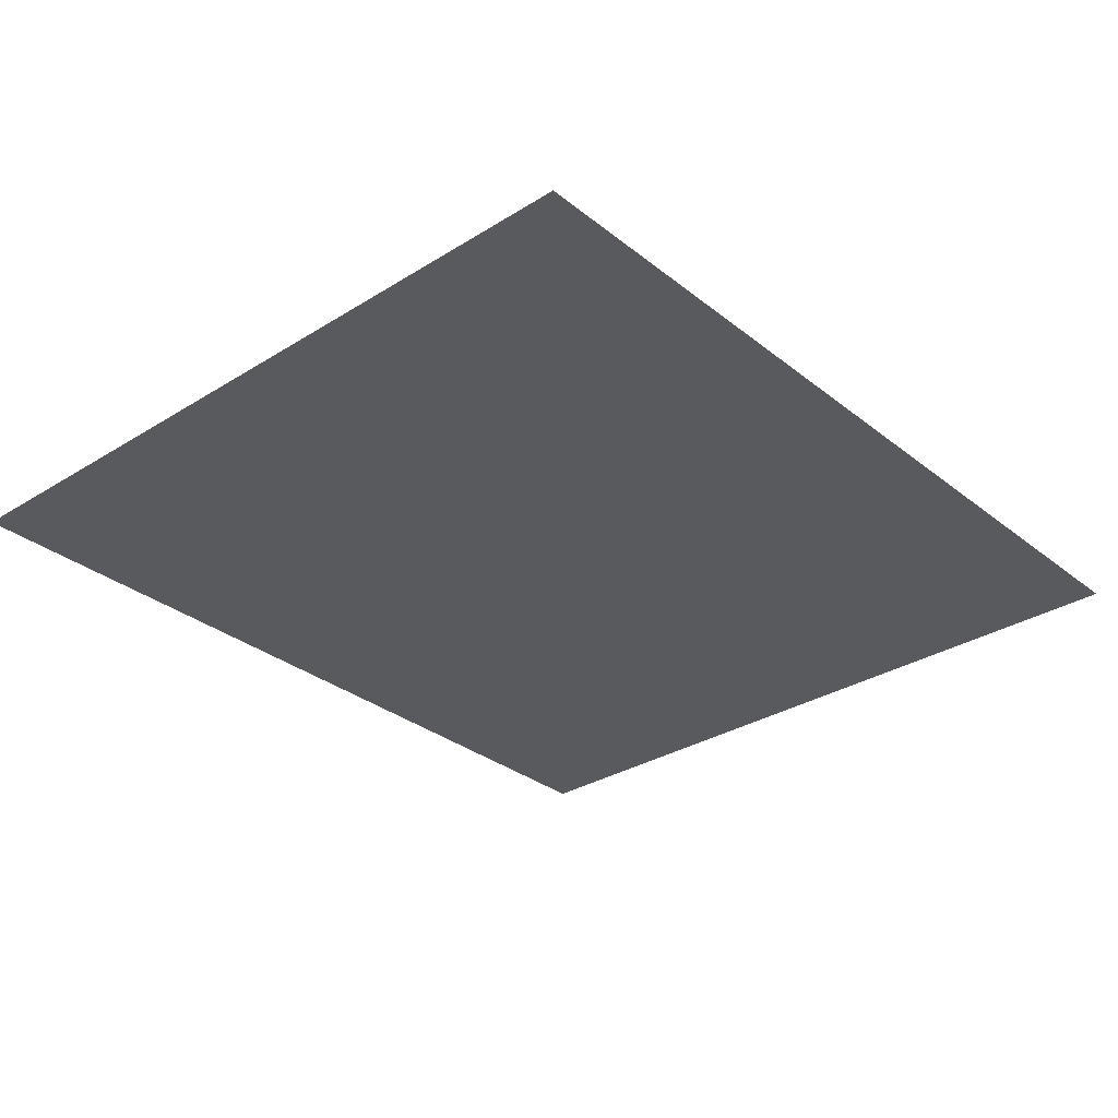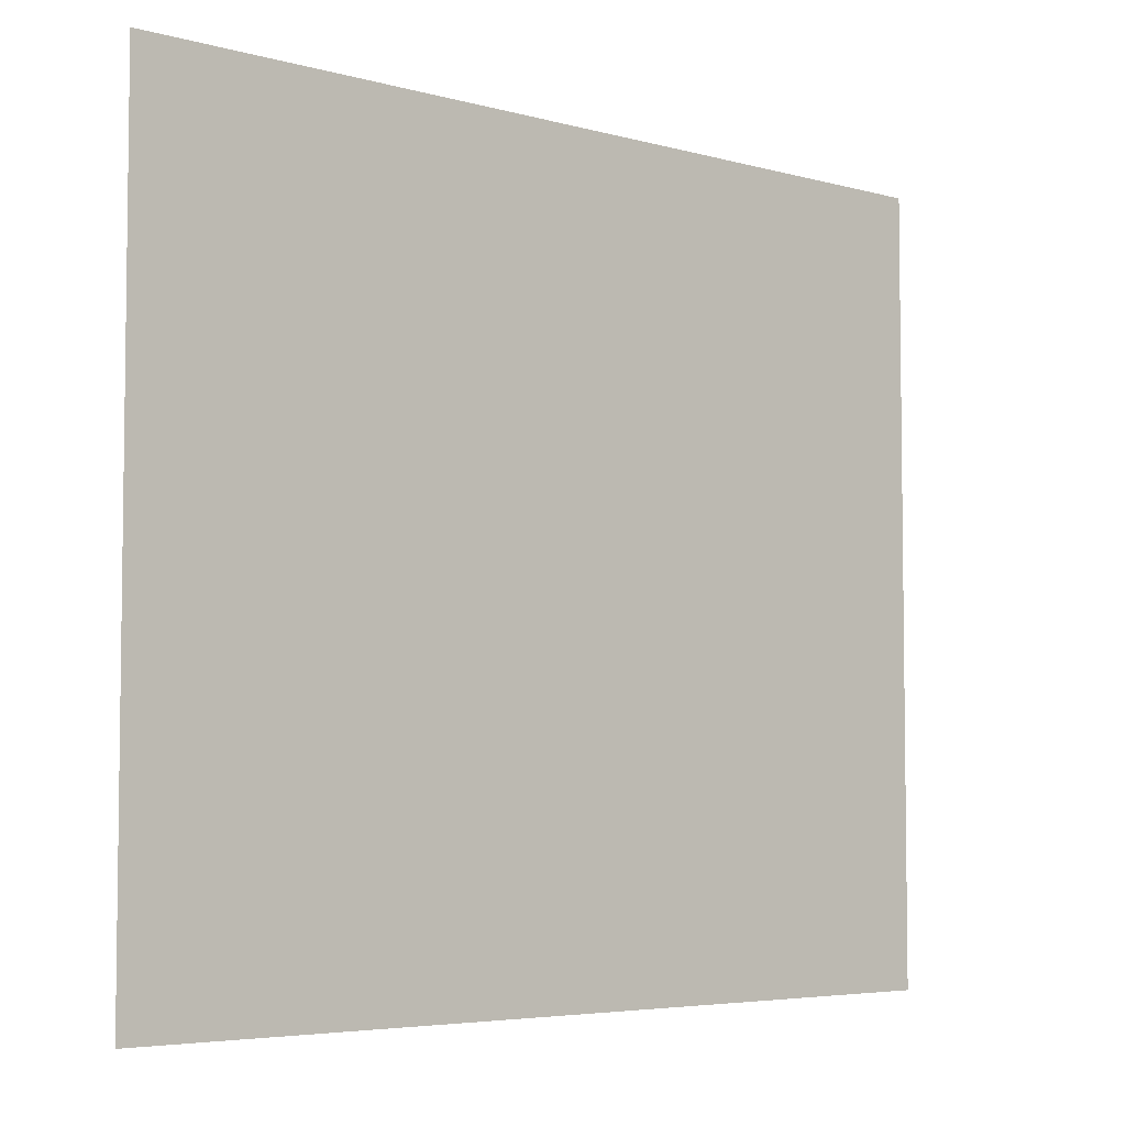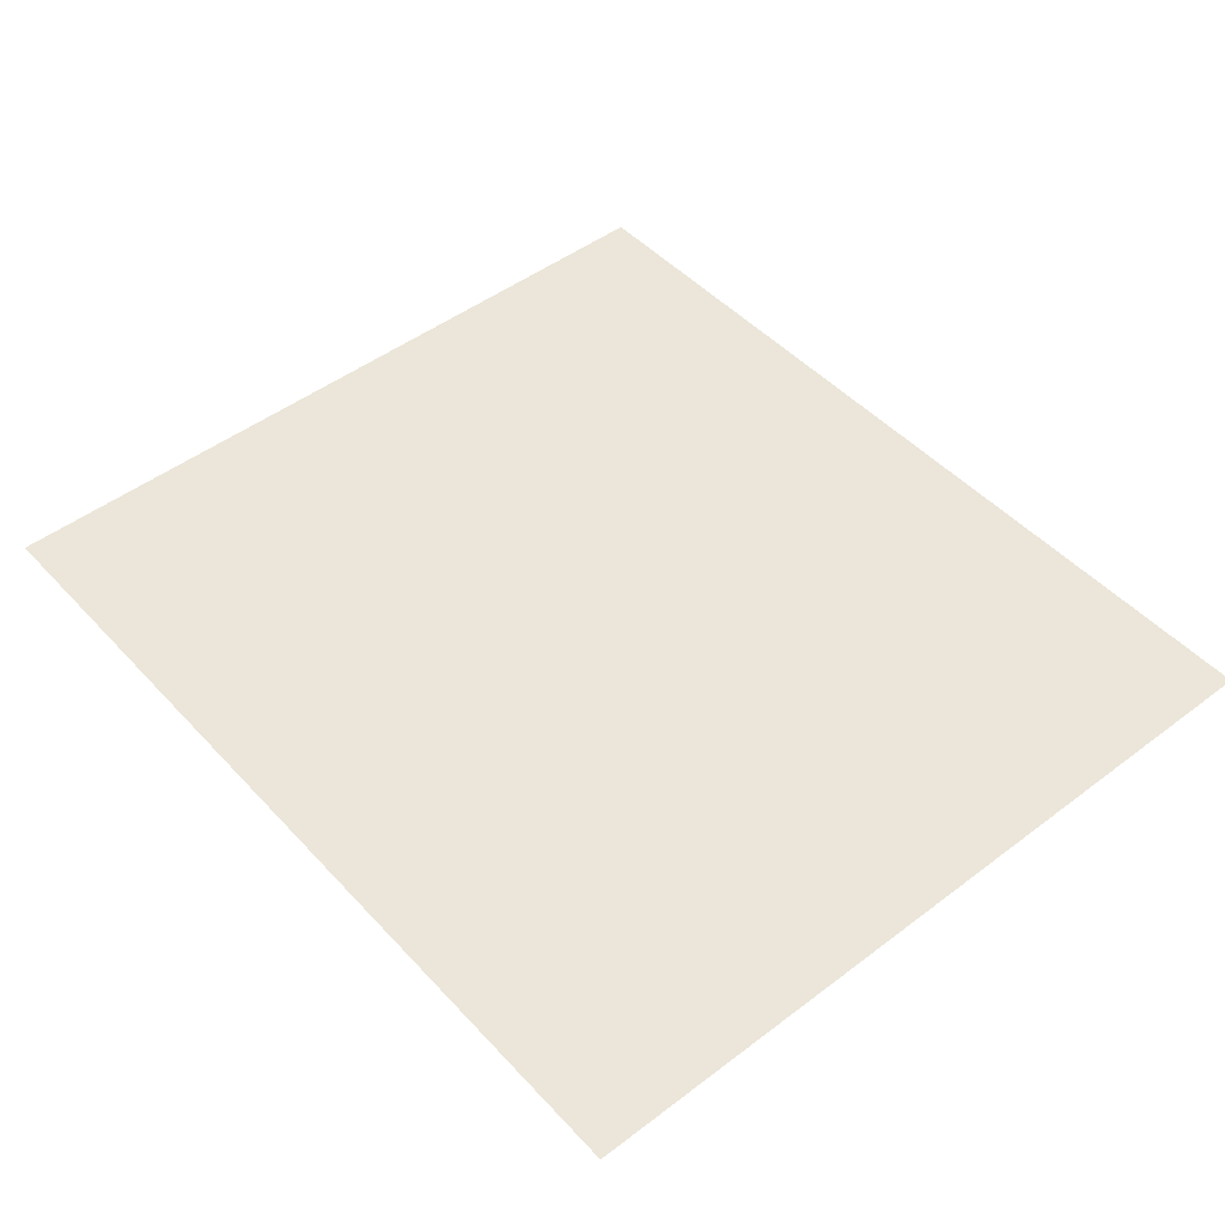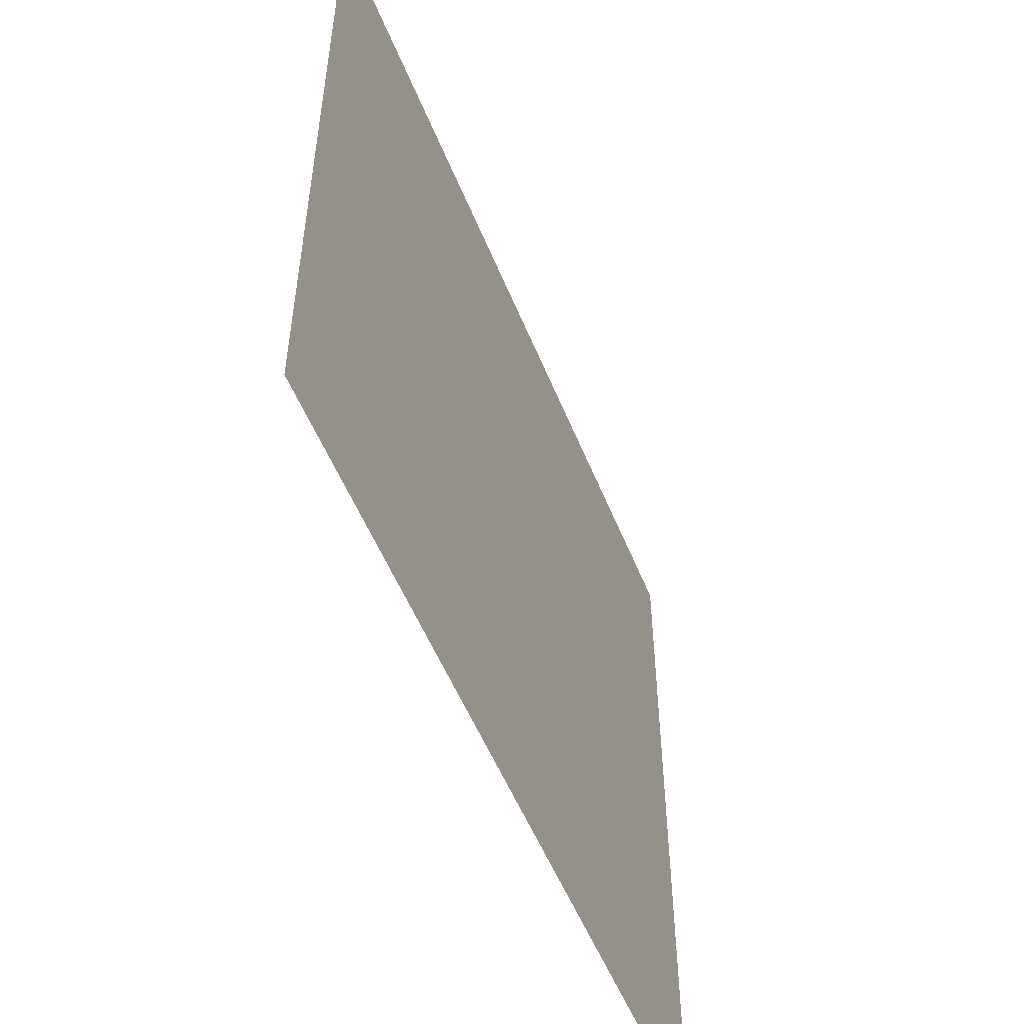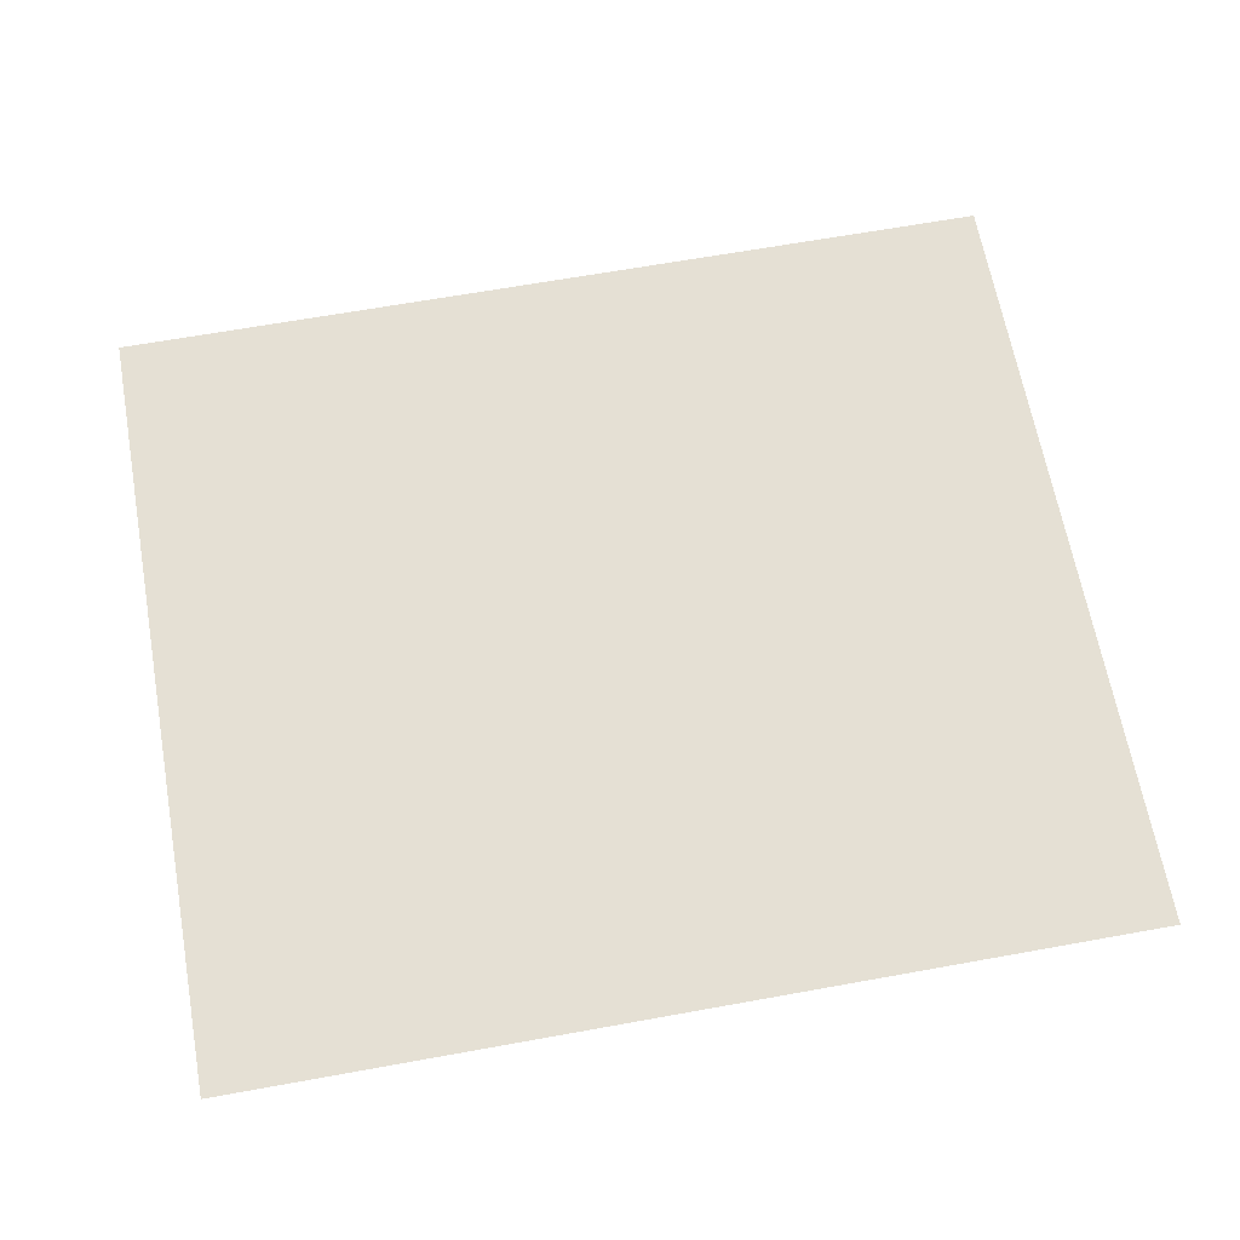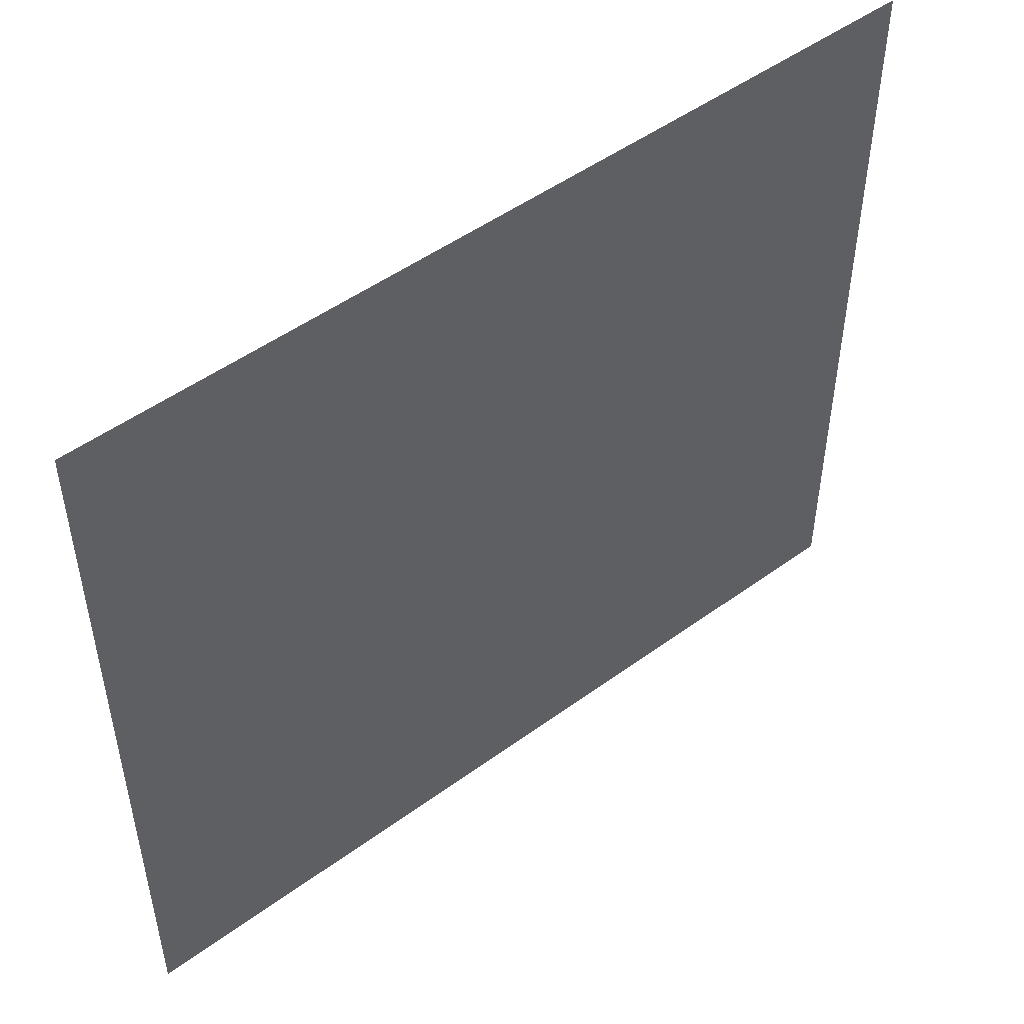
<metadata>
{"format":"obj","ext":"obj","renderer":"f3d","projection":"perspective","resolution":1024,"background":"white","views":[{"elev":-31.0,"azim":131.7,"up":"+Y"},{"elev":-5.0,"azim":-41.2,"up":"+Z"},{"elev":48.0,"azim":49.7,"up":"+Y"},{"elev":-53.4,"azim":111.8,"up":"+Z"},{"elev":65.2,"azim":-10.3,"up":"+Y"},{"elev":49.7,"azim":-38.8,"up":"+Z"}]}
</metadata>
<code>
v -16.25 -4.792 0
v -13.97 -4.789 0
v -16.25 -4.792 2
v -13.97 -4.789 2
f 1 2 3
f 2 3 4

</code>
